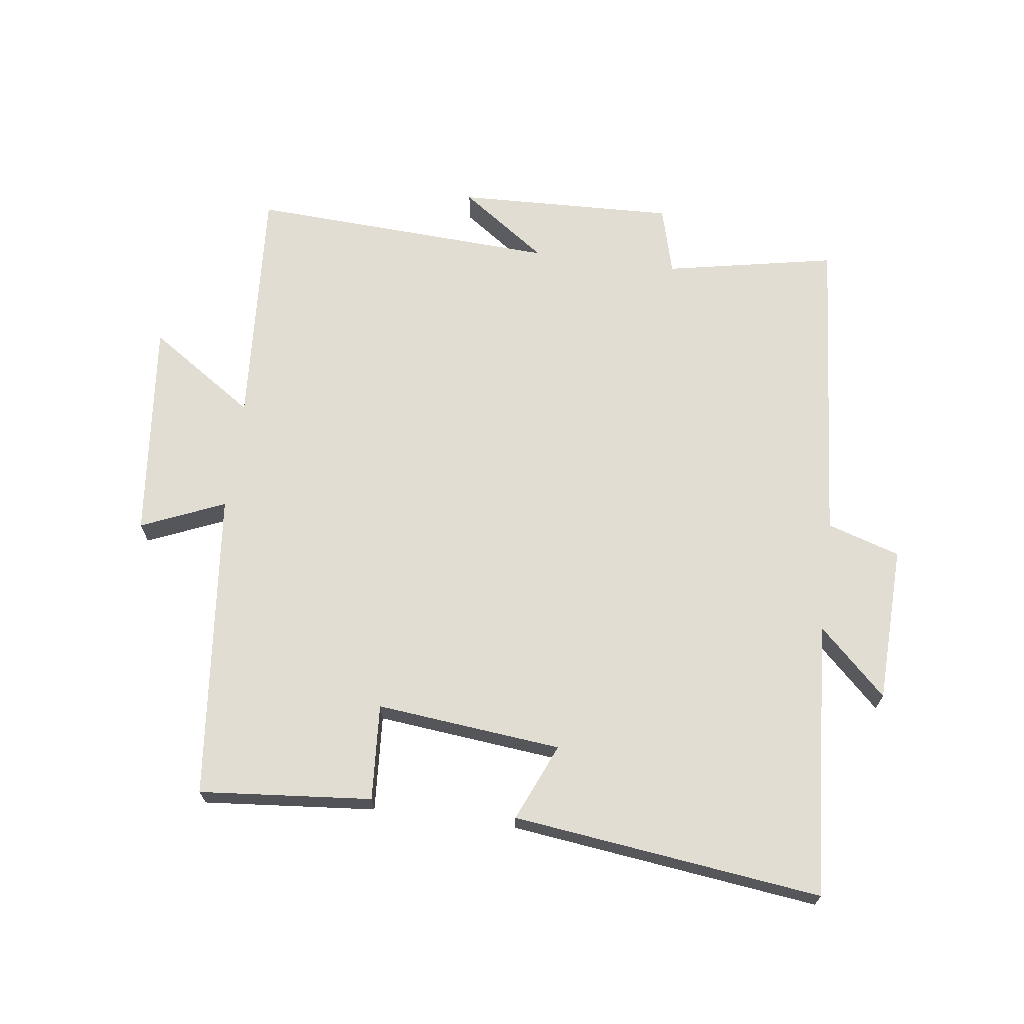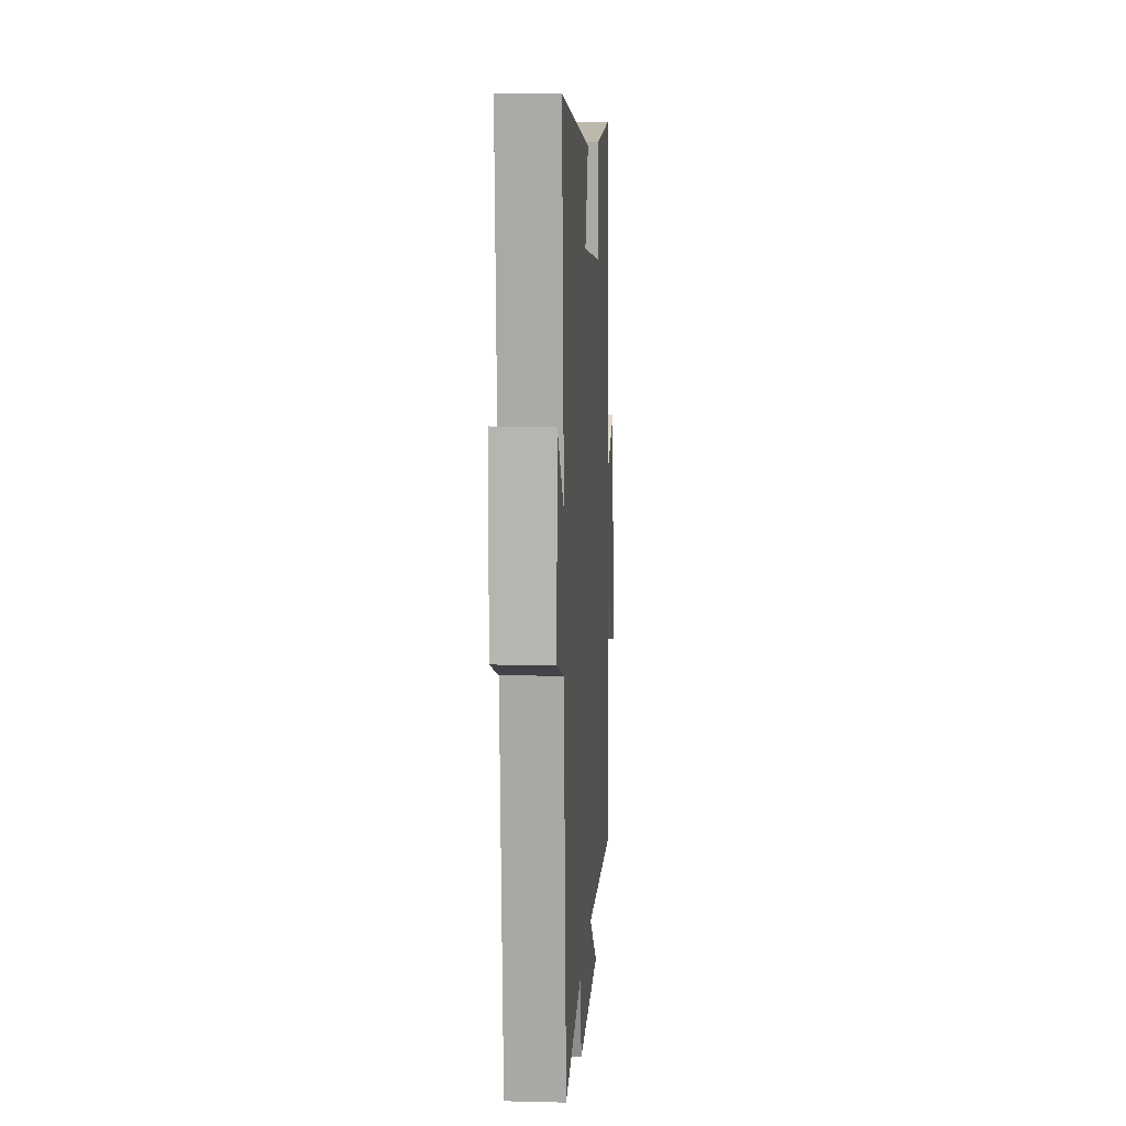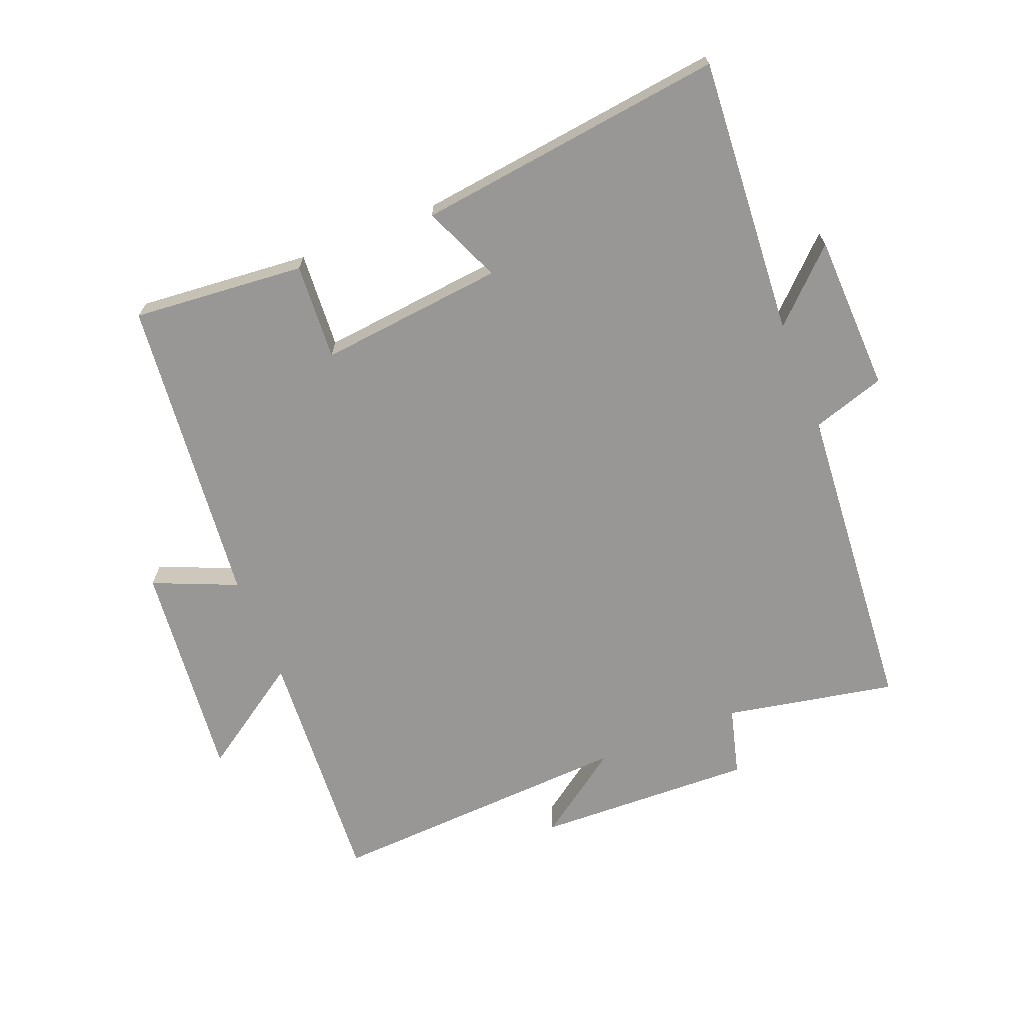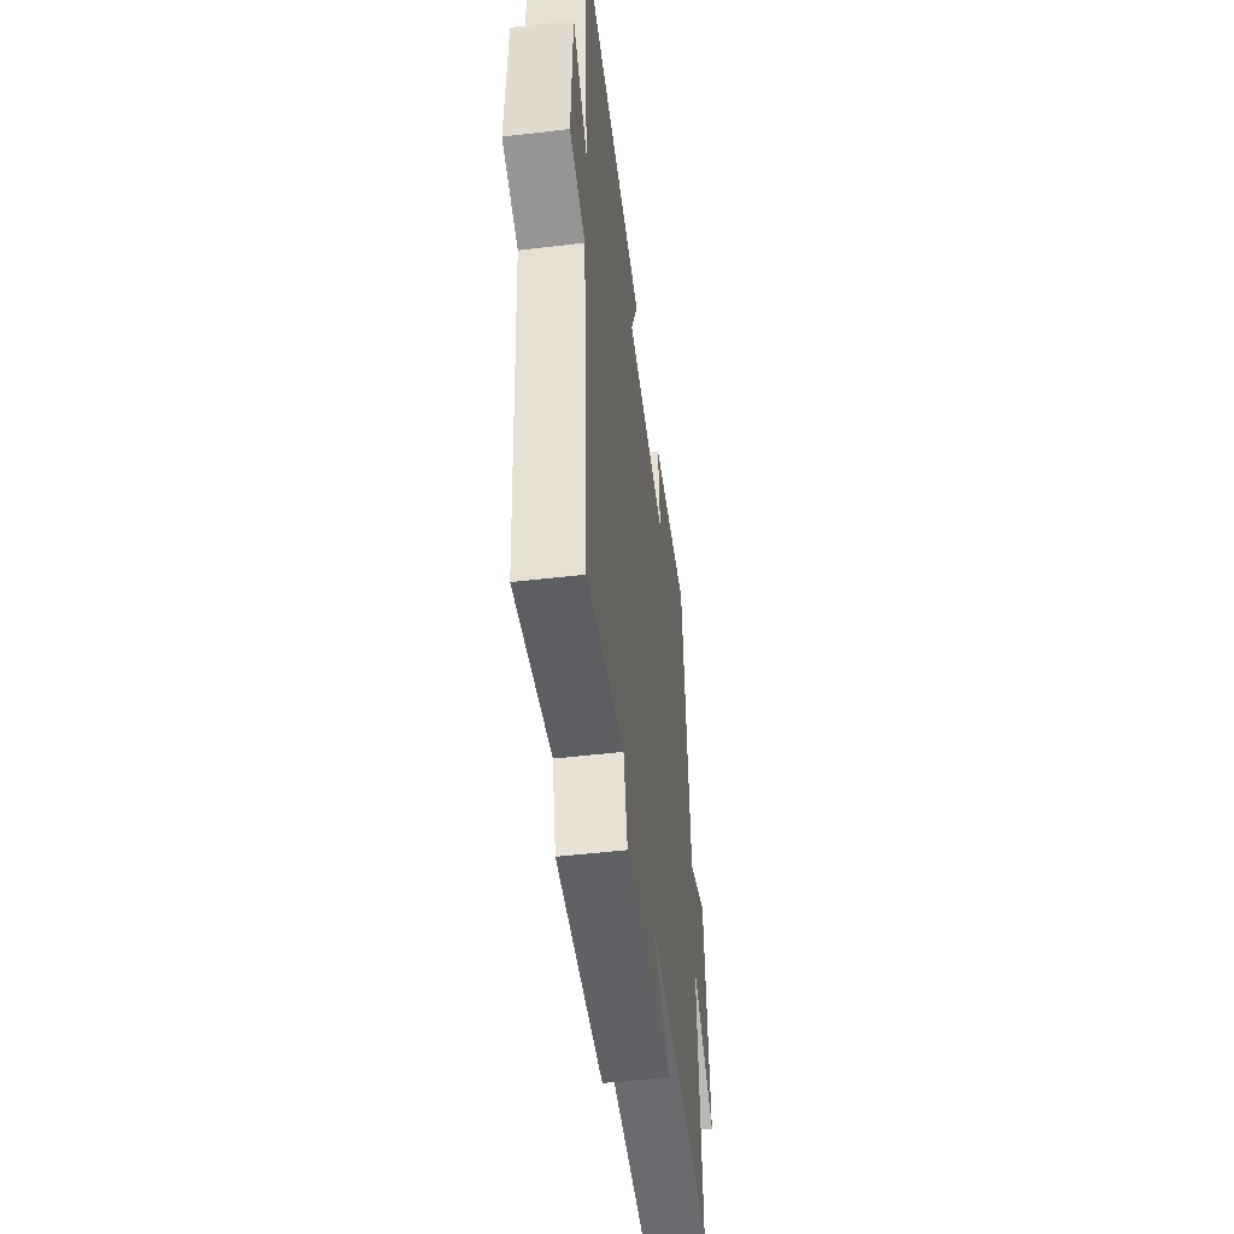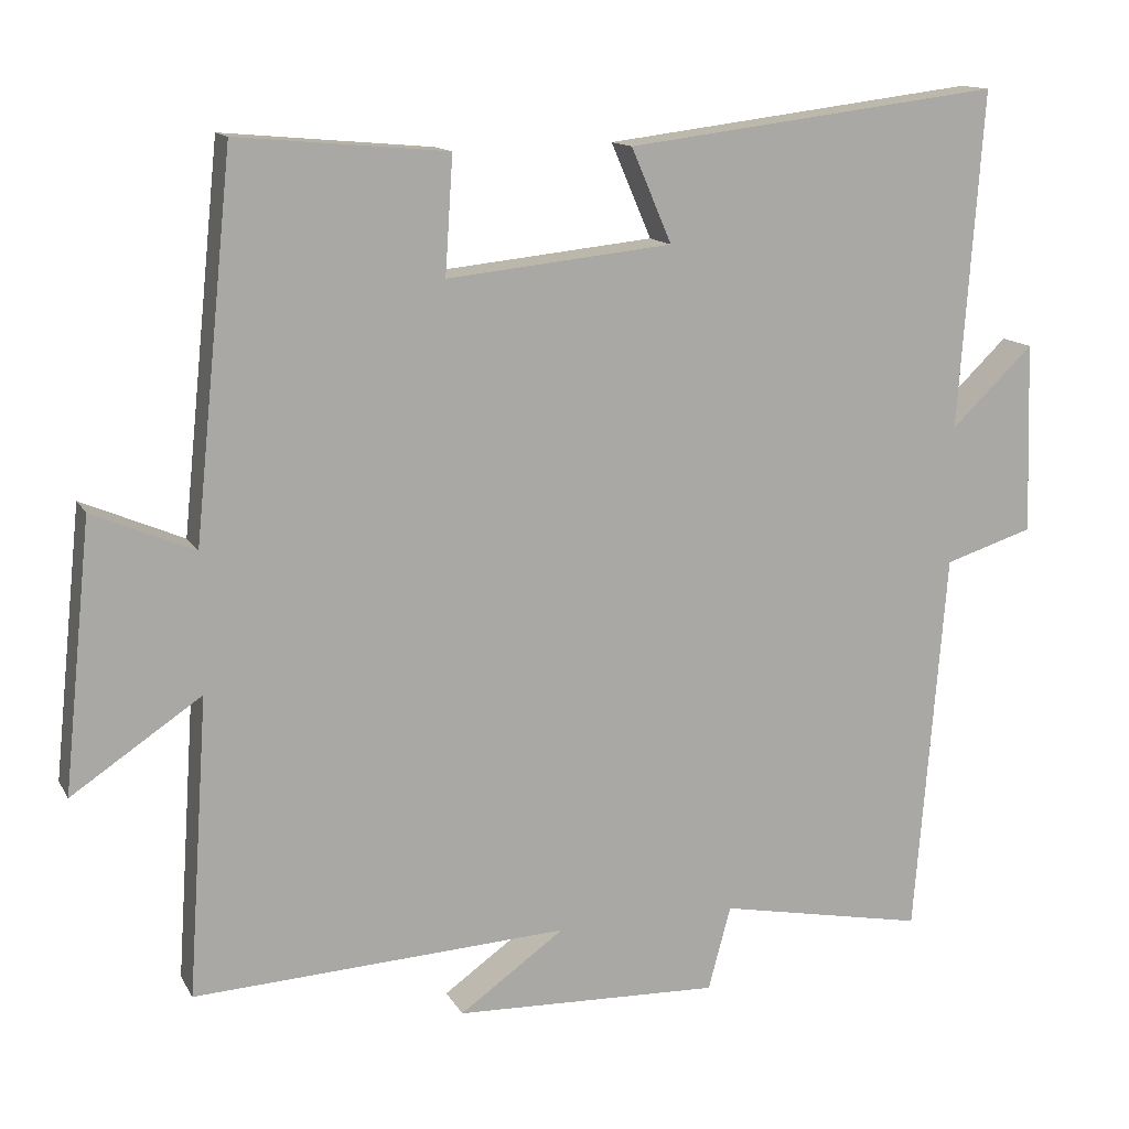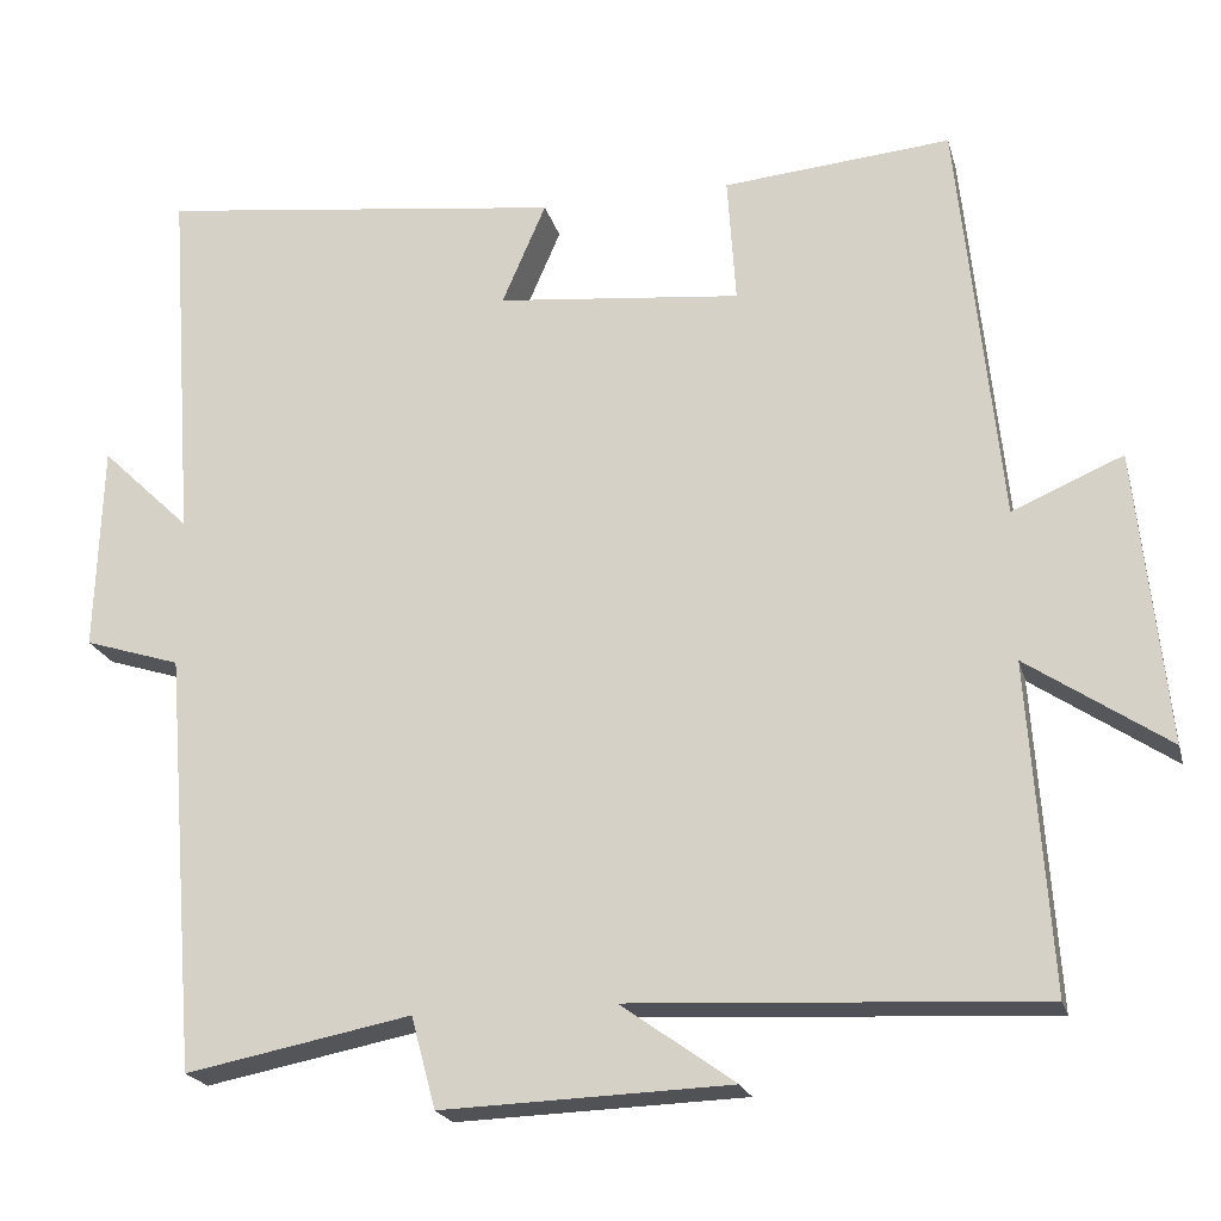
<metadata>
{"format":"obj","ext":"obj","renderer":"f3d","projection":"perspective","resolution":1024,"background":"white","views":[{"elev":68.2,"azim":7.5,"up":"+Y"},{"elev":9.9,"azim":93.7,"up":"+Z"},{"elev":-68.3,"azim":21.8,"up":"+Y"},{"elev":-50.4,"azim":97.4,"up":"+Z"},{"elev":13.4,"azim":-19.5,"up":"+Z"},{"elev":-21.0,"azim":-166.0,"up":"+Z"}]}
</metadata>
<code>
v -0.526 0.07 -0.525
v -0.5 0.07 -0.14
v -0.667 0.07 -0.252
v -0.631 0.07 0.094
v -0.5 0.07 0.038
v -0.45 0.07 0.524
v -0.18 0.07 0.5
v -0.19 0.07 0.349
v 0.1 0.07 0.379
v 0.048 0.07 0.5
v 0.531 0.07 0.56
v 0.5 0.07 0.125
v 0.606 0.07 0.227
v 0.614 0.07 -0.019
v 0.5 0.07 -0.055
v 0.46 0.07 -0.552
v 0.193 0.07 -0.5
v 0.164 0.07 -0.608
v -0.178 0.07 -0.596
v -0.043 0.07 -0.5
v -0.526 0 -0.525
v -0.5 0 -0.14
v -0.667 0 -0.252
v -0.631 0 0.094
v -0.5 0 0.038
v -0.45 0 0.524
v -0.18 0 0.5
v -0.19 0 0.349
v 0.1 0 0.379
v 0.048 0 0.5
v 0.531 0 0.56
v 0.5 0 0.125
v 0.606 0 0.227
v 0.614 0 -0.019
v 0.5 0 -0.055
v 0.46 0 -0.552
v 0.193 0 -0.5
v 0.164 0 -0.608
v -0.178 0 -0.596
v -0.043 0 -0.5
f 17 18 19 20
f 15 16 17
f 15 17 20
f 12 13 14 15
f 20 1 2
f 15 20 2
f 12 15 2
f 9 10 11 12
f 8 9 12 2
f 7 8 2
f 6 7 2
f 5 6 2
f 2 3 4 5
f 40 39 38 37
f 37 36 35
f 40 37 35
f 35 34 33 32
f 22 21 40
f 22 40 35
f 22 35 32
f 32 31 30 29
f 22 32 29 28
f 22 28 27
f 22 27 26
f 22 26 25
f 25 24 23 22
f 1 21 22 2
f 2 22 23 3
f 3 23 24 4
f 4 24 25 5
f 5 25 26 6
f 6 26 27 7
f 7 27 28 8
f 8 28 29 9
f 9 29 30 10
f 10 30 31 11
f 11 31 32 12
f 12 32 33 13
f 13 33 34 14
f 14 34 35 15
f 15 35 36 16
f 16 36 37 17
f 17 37 38 18
f 18 38 39 19
f 19 39 40 20
f 20 40 21 1

</code>
